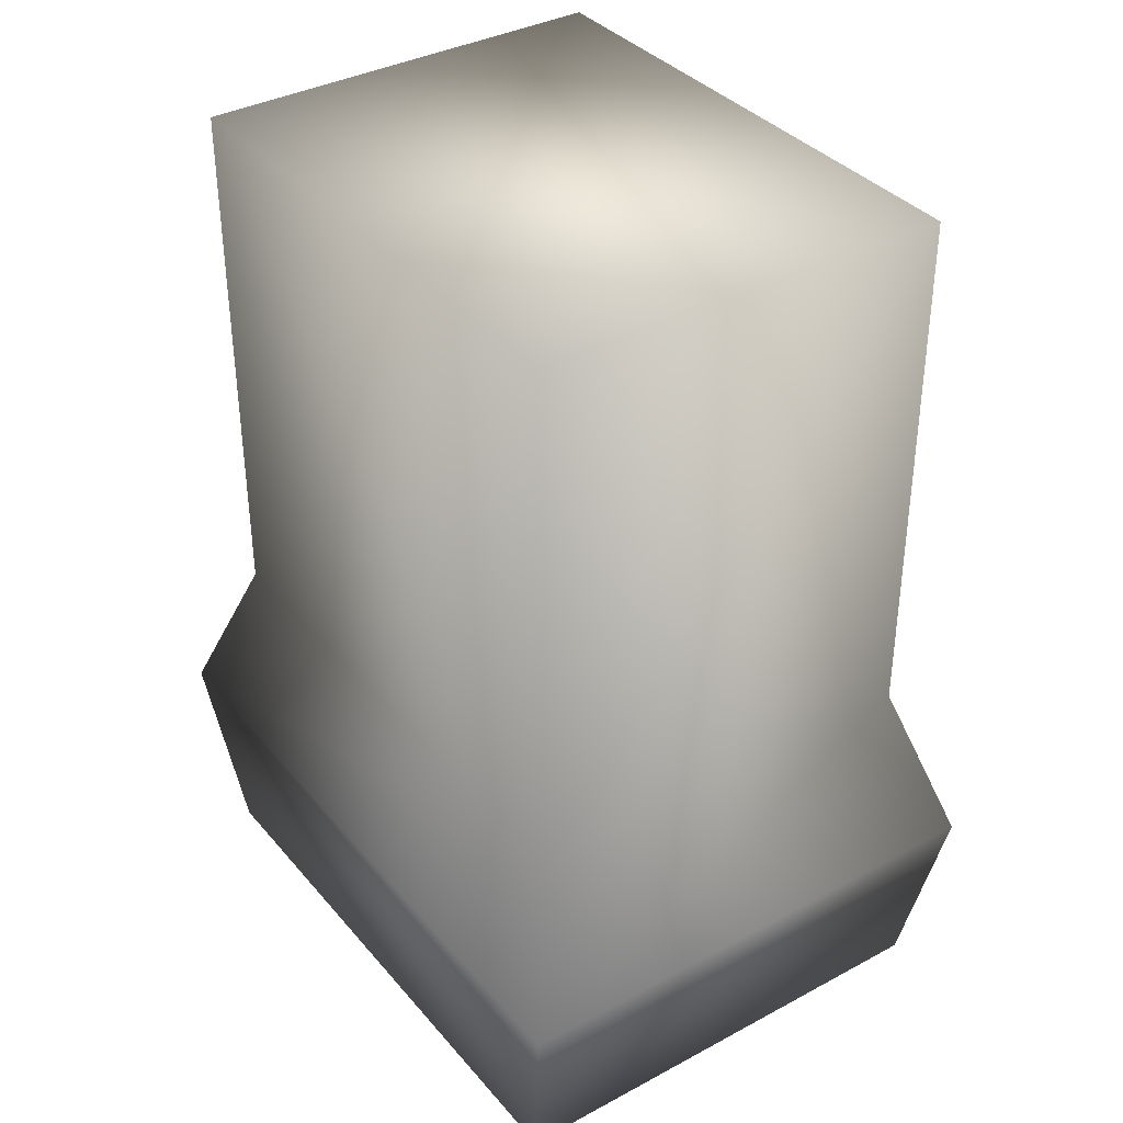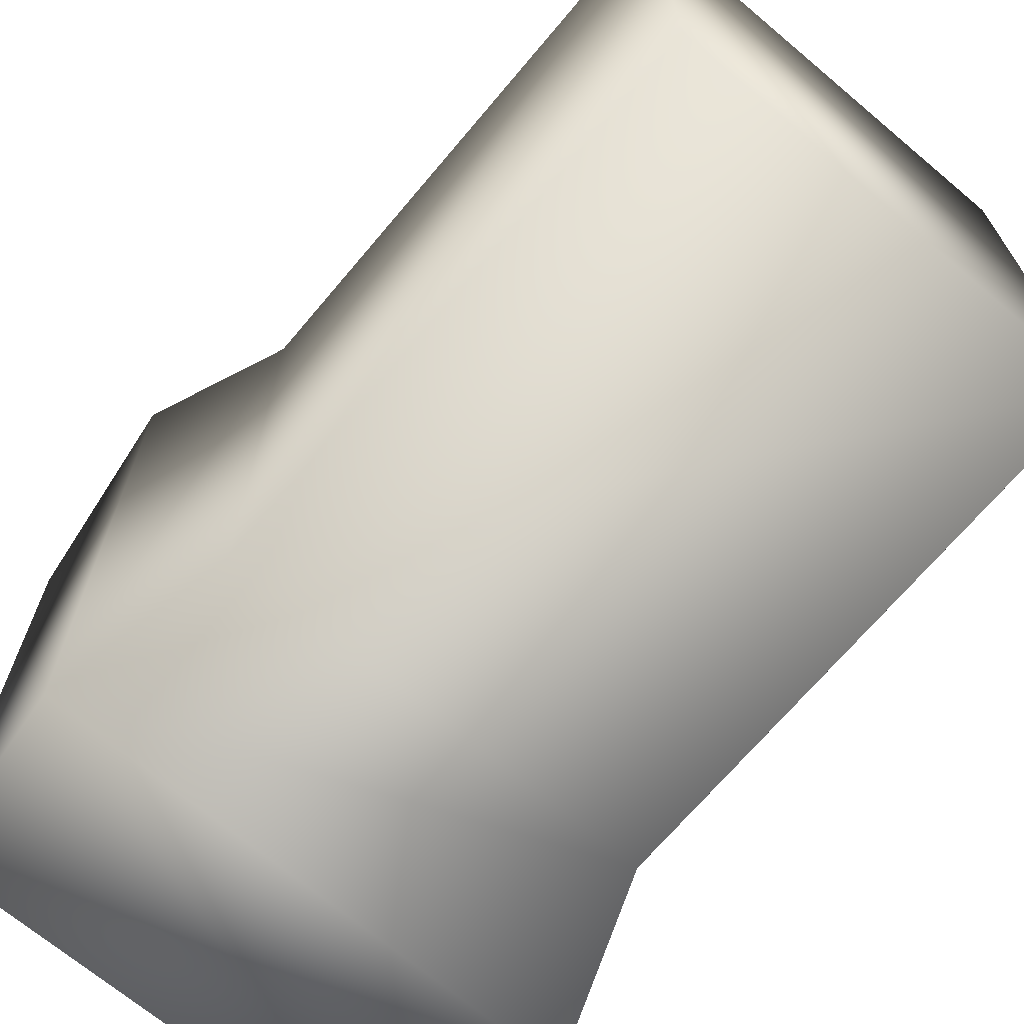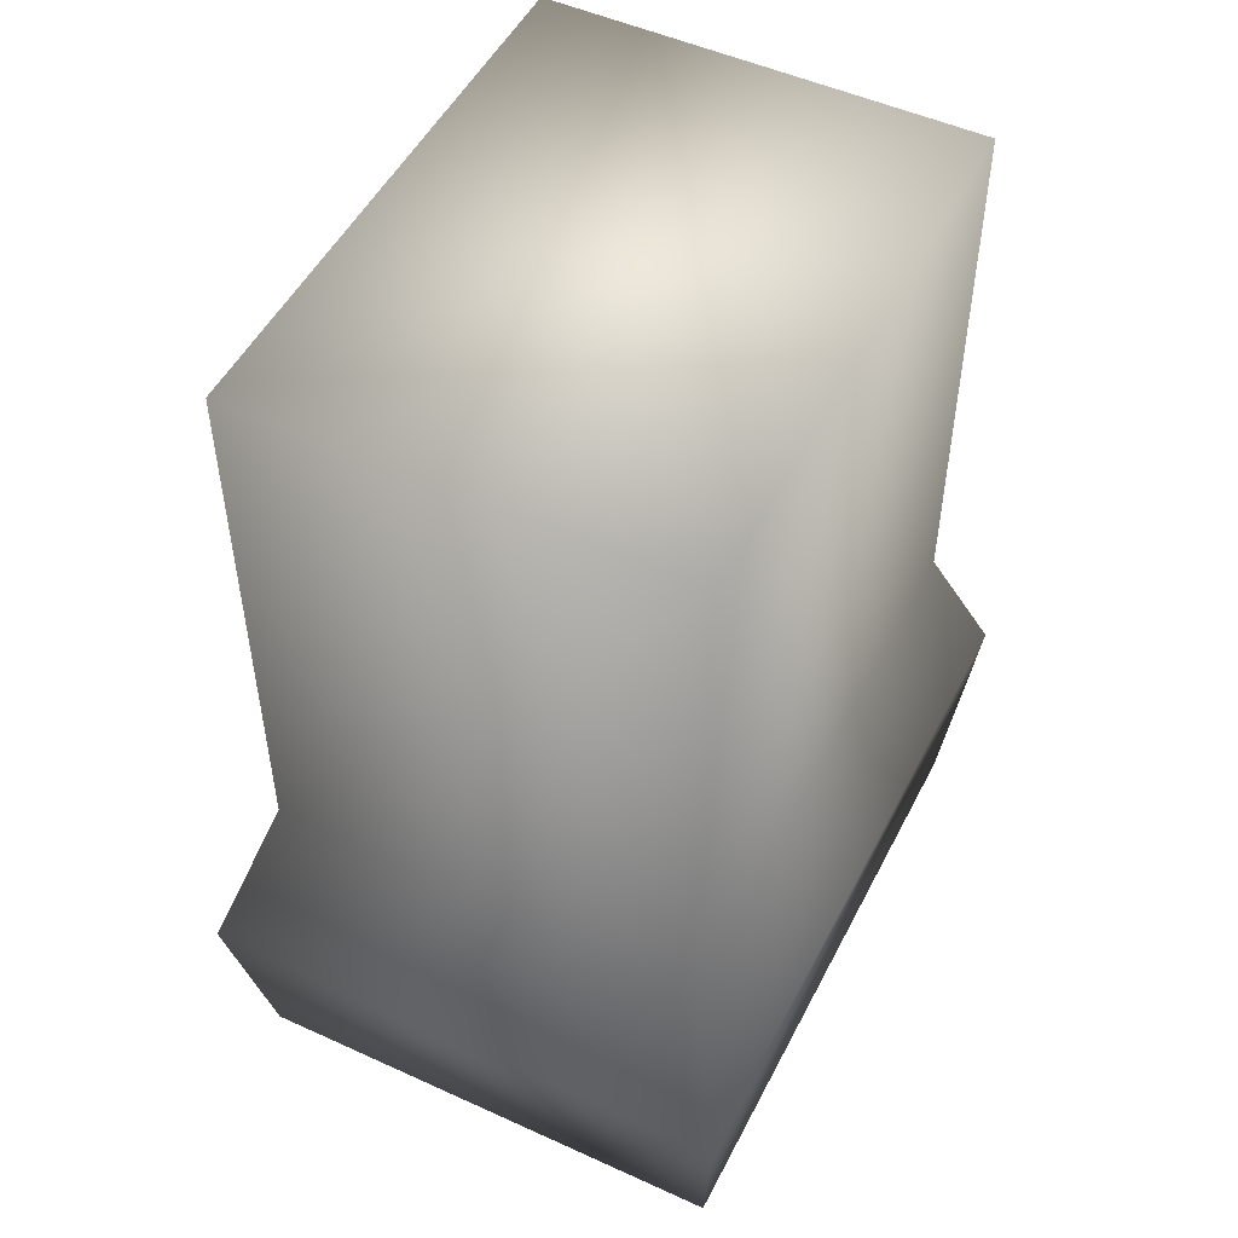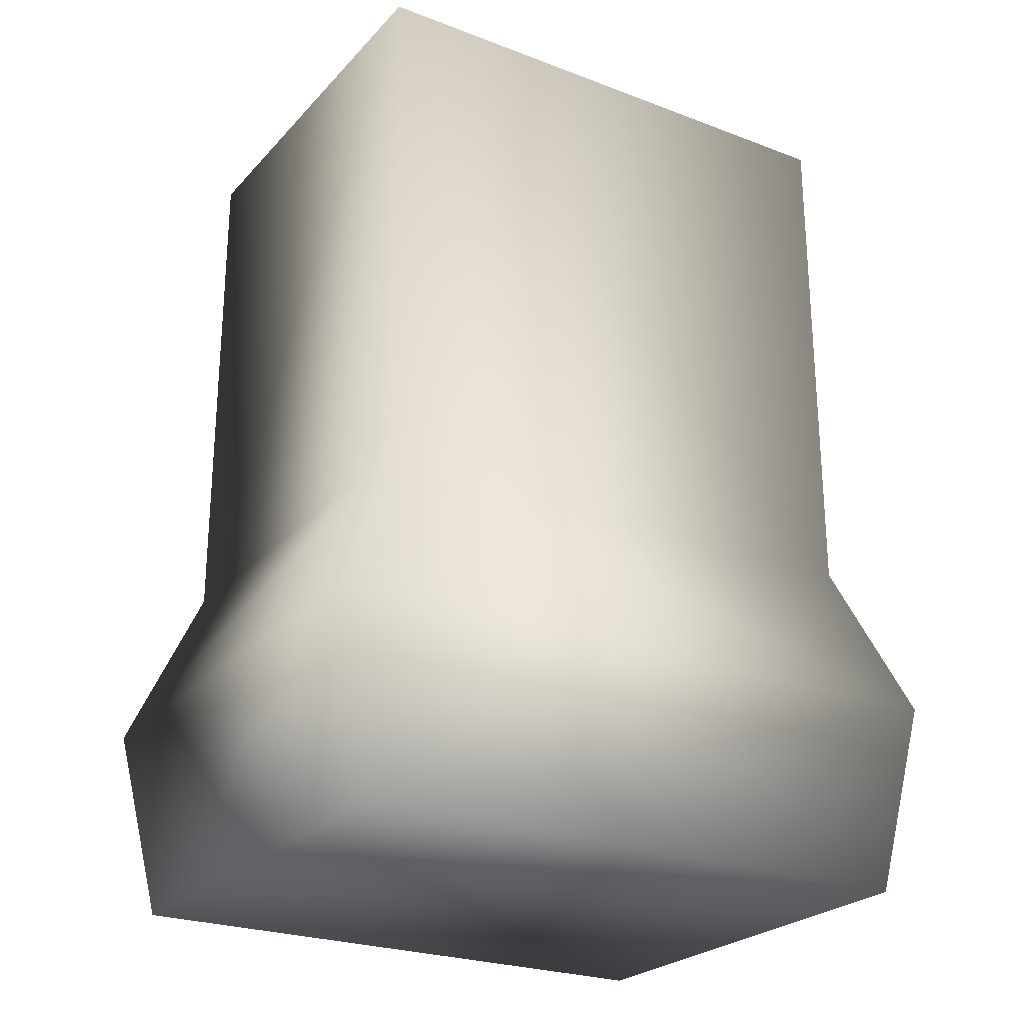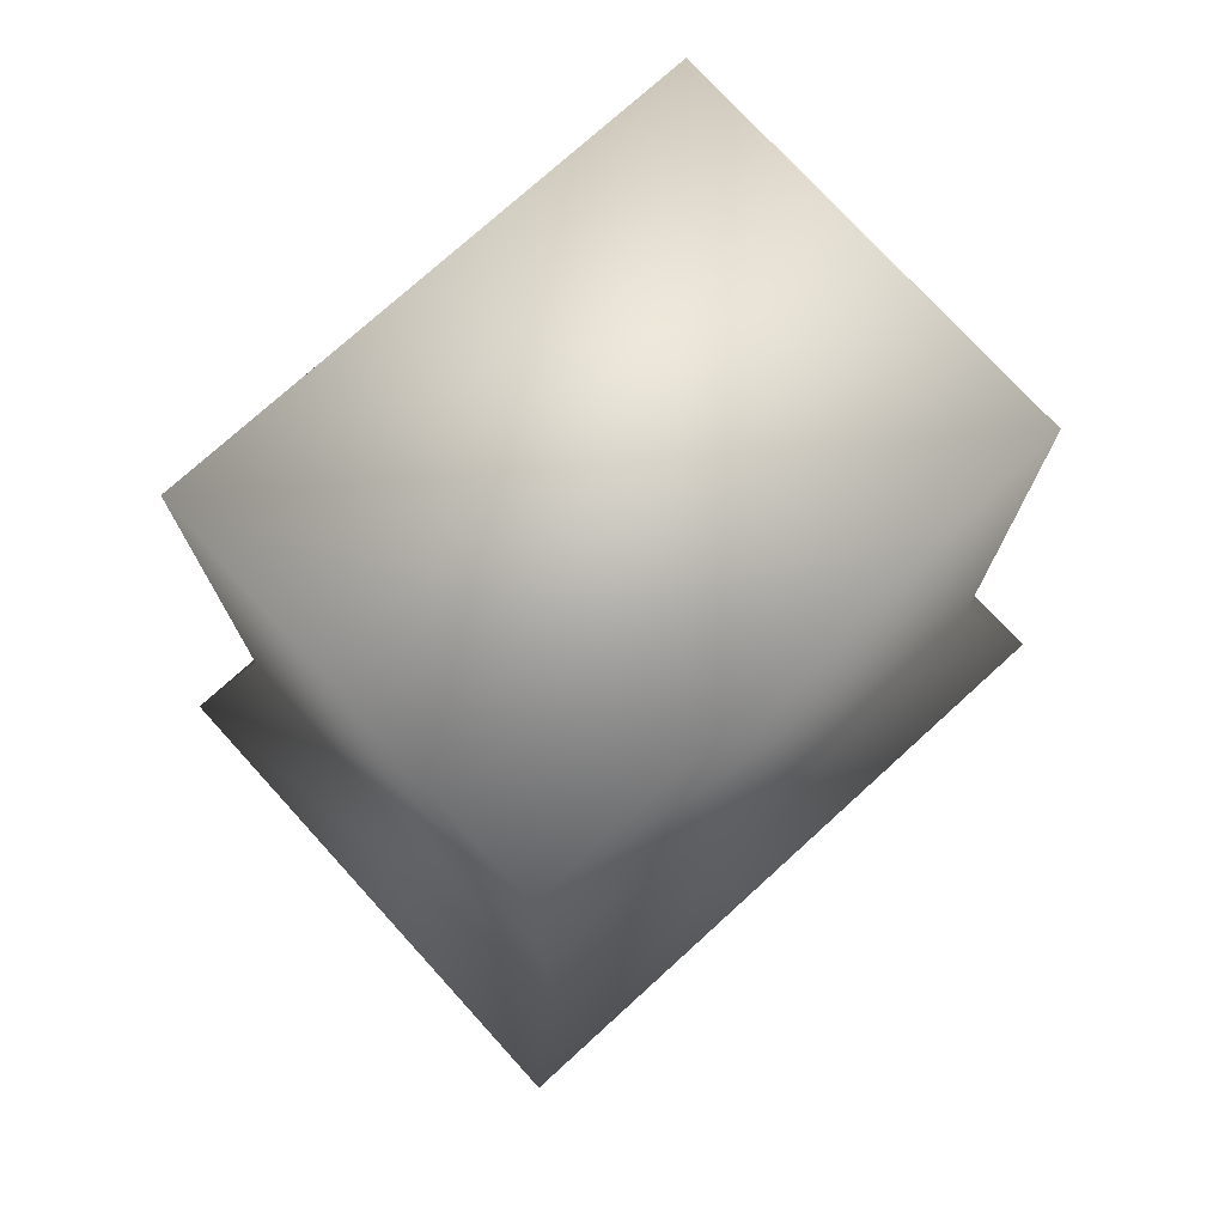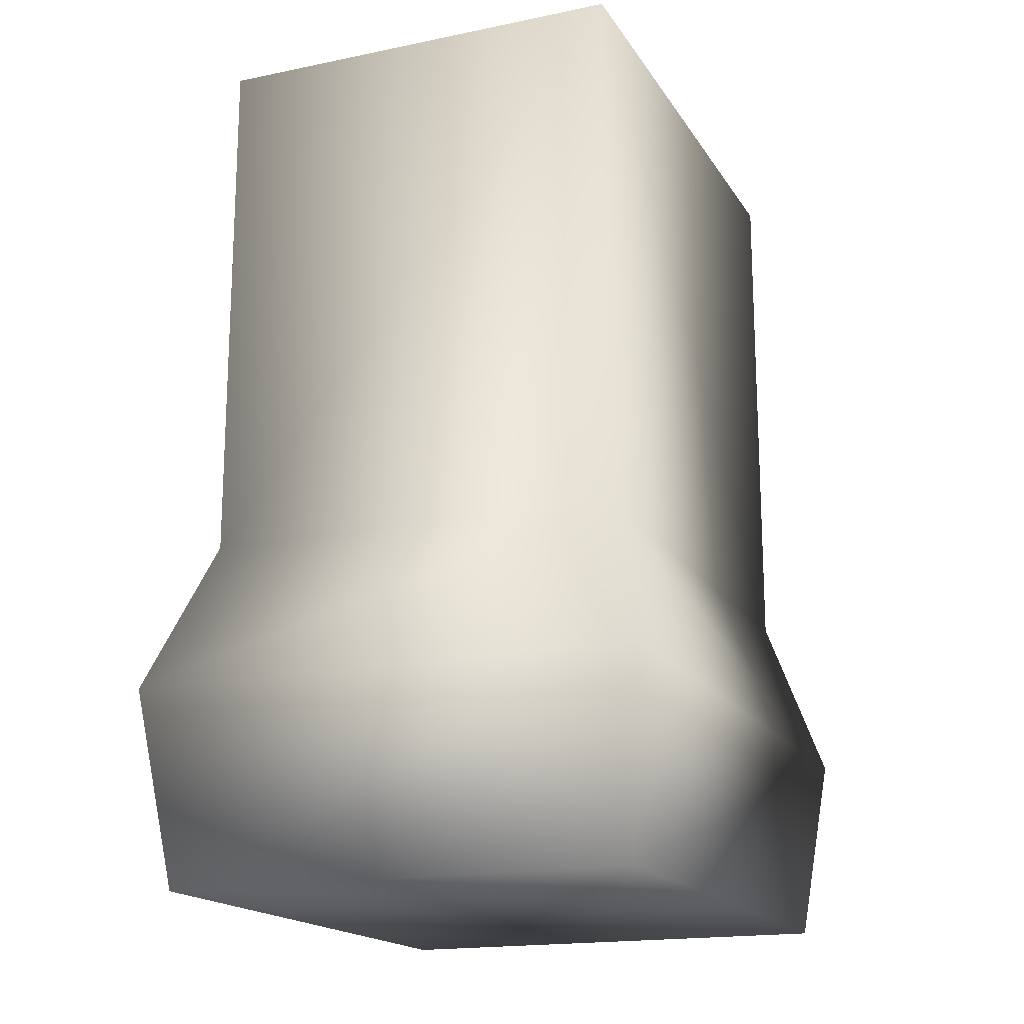
<metadata>
{"format":"obj","ext":"obj","renderer":"f3d","projection":"perspective","resolution":1024,"background":"white","views":[{"elev":36.6,"azim":-34.9,"up":"+Y"},{"elev":-69.2,"azim":139.9,"up":"+Z"},{"elev":50.6,"azim":-153.5,"up":"+Y"},{"elev":-24.9,"azim":58.3,"up":"+Y"},{"elev":75.0,"azim":-132.3,"up":"+Y"},{"elev":-17.5,"azim":22.3,"up":"+Y"}]}
</metadata>
<code>
o Batter_leftleg_Cube.009
v 0.1321 0.001043 0.0865
v -0.002383 0.001043 0.0865
v 0.1321 0.001043 -0.0865
v -0.002383 0.001043 -0.0865
v 0.1405 -0.281 0.09396
v -0.01075 -0.281 0.09396
v 0.1405 -0.281 -0.09396
v -0.01075 -0.281 -0.09396
v -0.01784 -0.2192 0.1064
v 0.1476 -0.2192 -0.1064
v -0.01784 -0.2192 -0.1064
v 0.1476 -0.2192 0.1064
v 0.1321 -0.1694 -0.0865
v -0.002383 -0.1694 0.0865
v -0.002383 -0.1694 -0.0865
v 0.1321 -0.1694 0.0865
f 10 16 12
f 11 14 15
f 6 12 9
f 4 13 15
f 8 5 6
f 9 16 14
f 14 1 2
f 4 14 2
f 15 10 11
f 13 1 16
f 5 10 12
f 2 3 4
f 8 9 11
f 8 10 7
f 10 13 16
f 11 9 14
f 6 5 12
f 4 3 13
f 8 7 5
f 9 12 16
f 14 16 1
f 4 15 14
f 15 13 10
f 13 3 1
f 5 7 10
f 2 1 3
f 8 6 9
f 8 11 10

</code>
